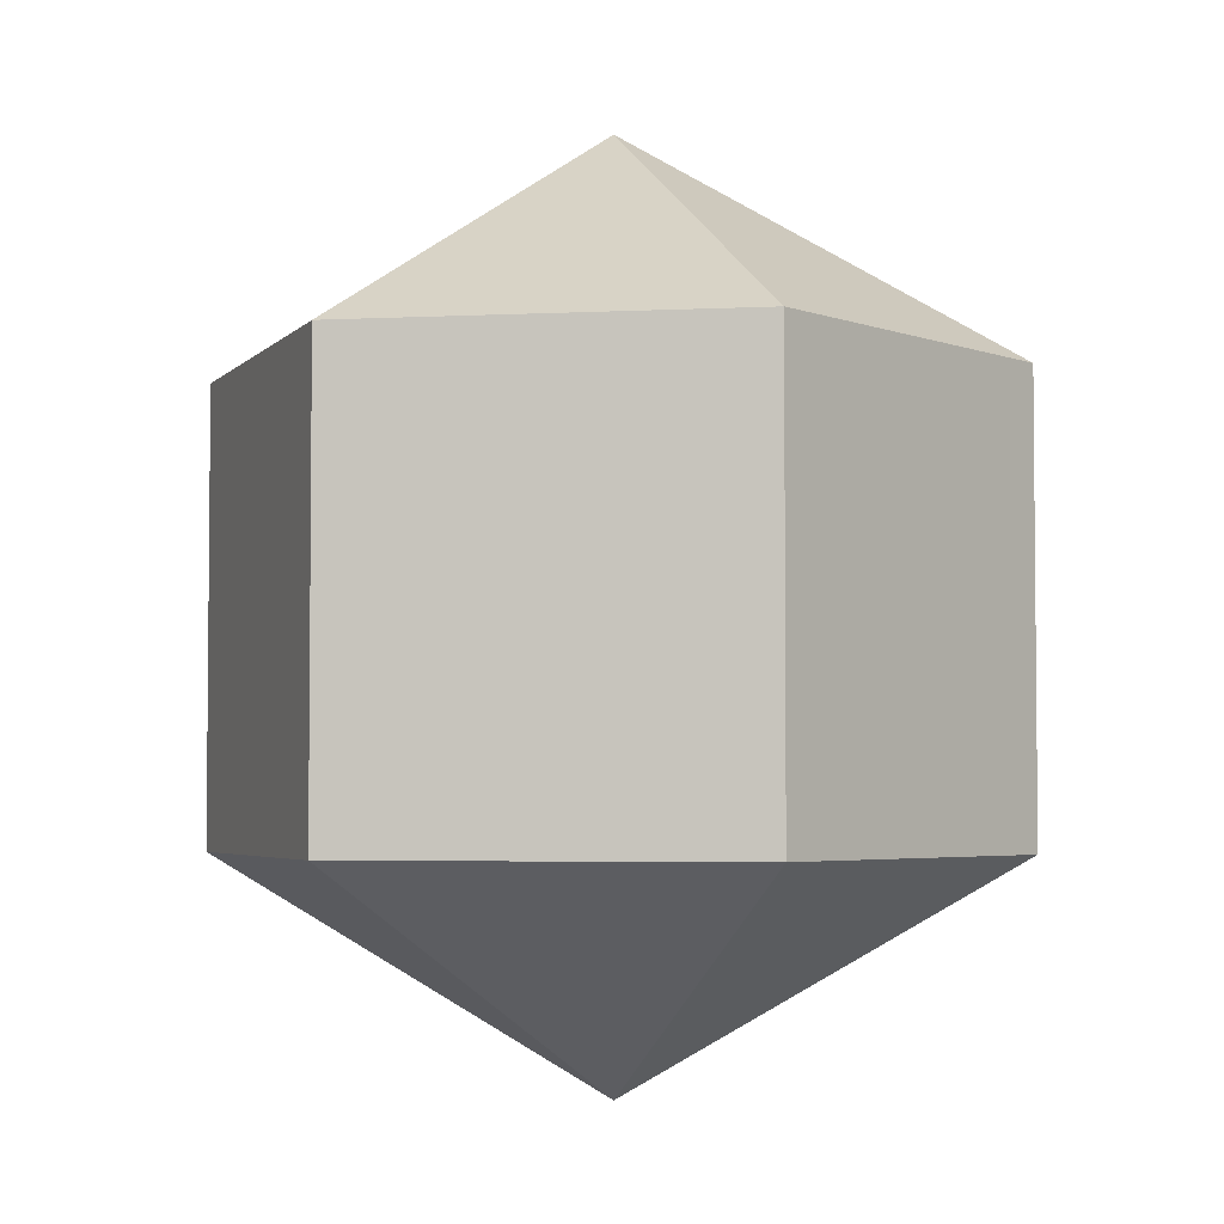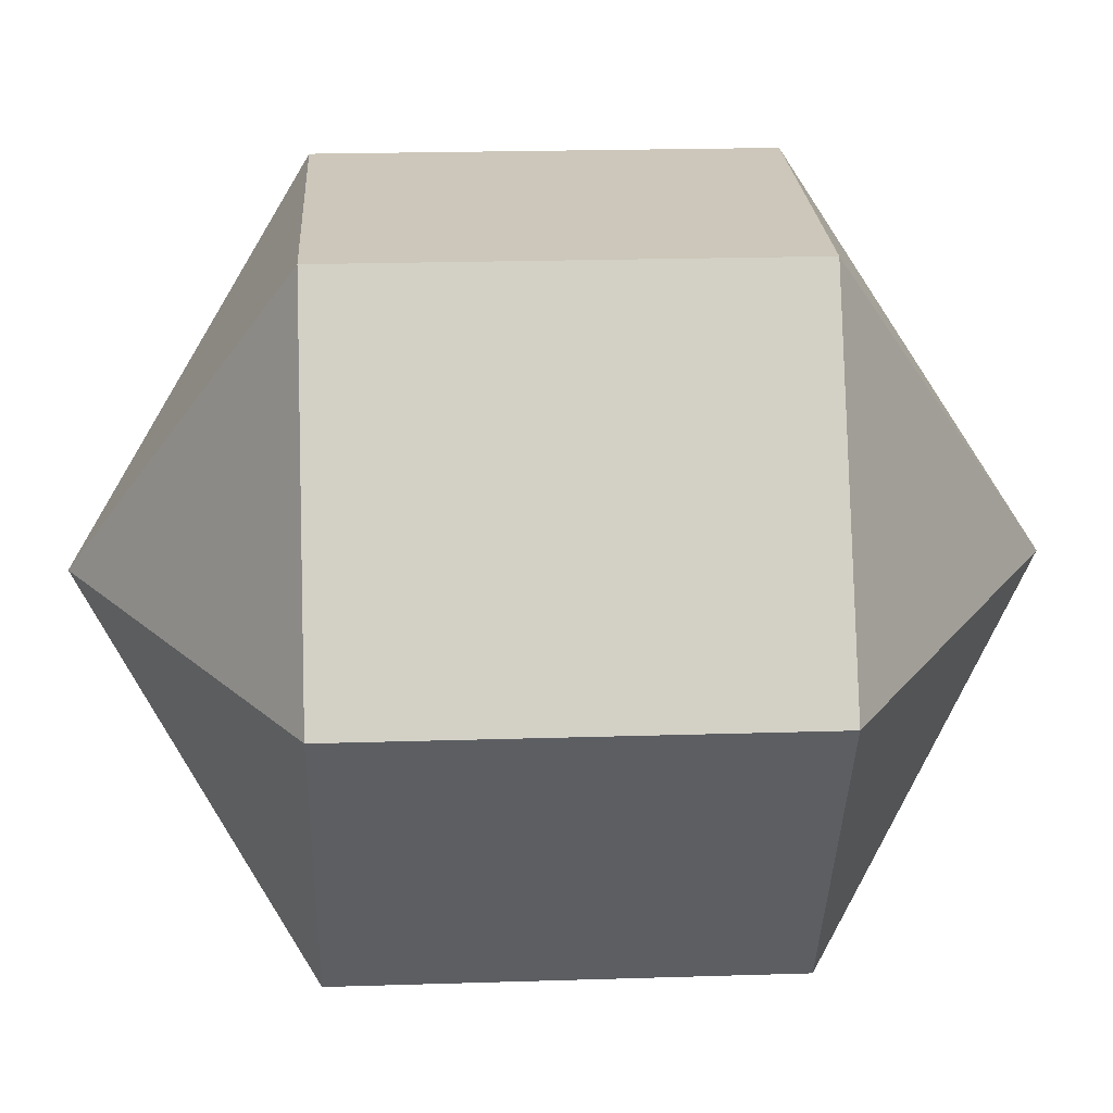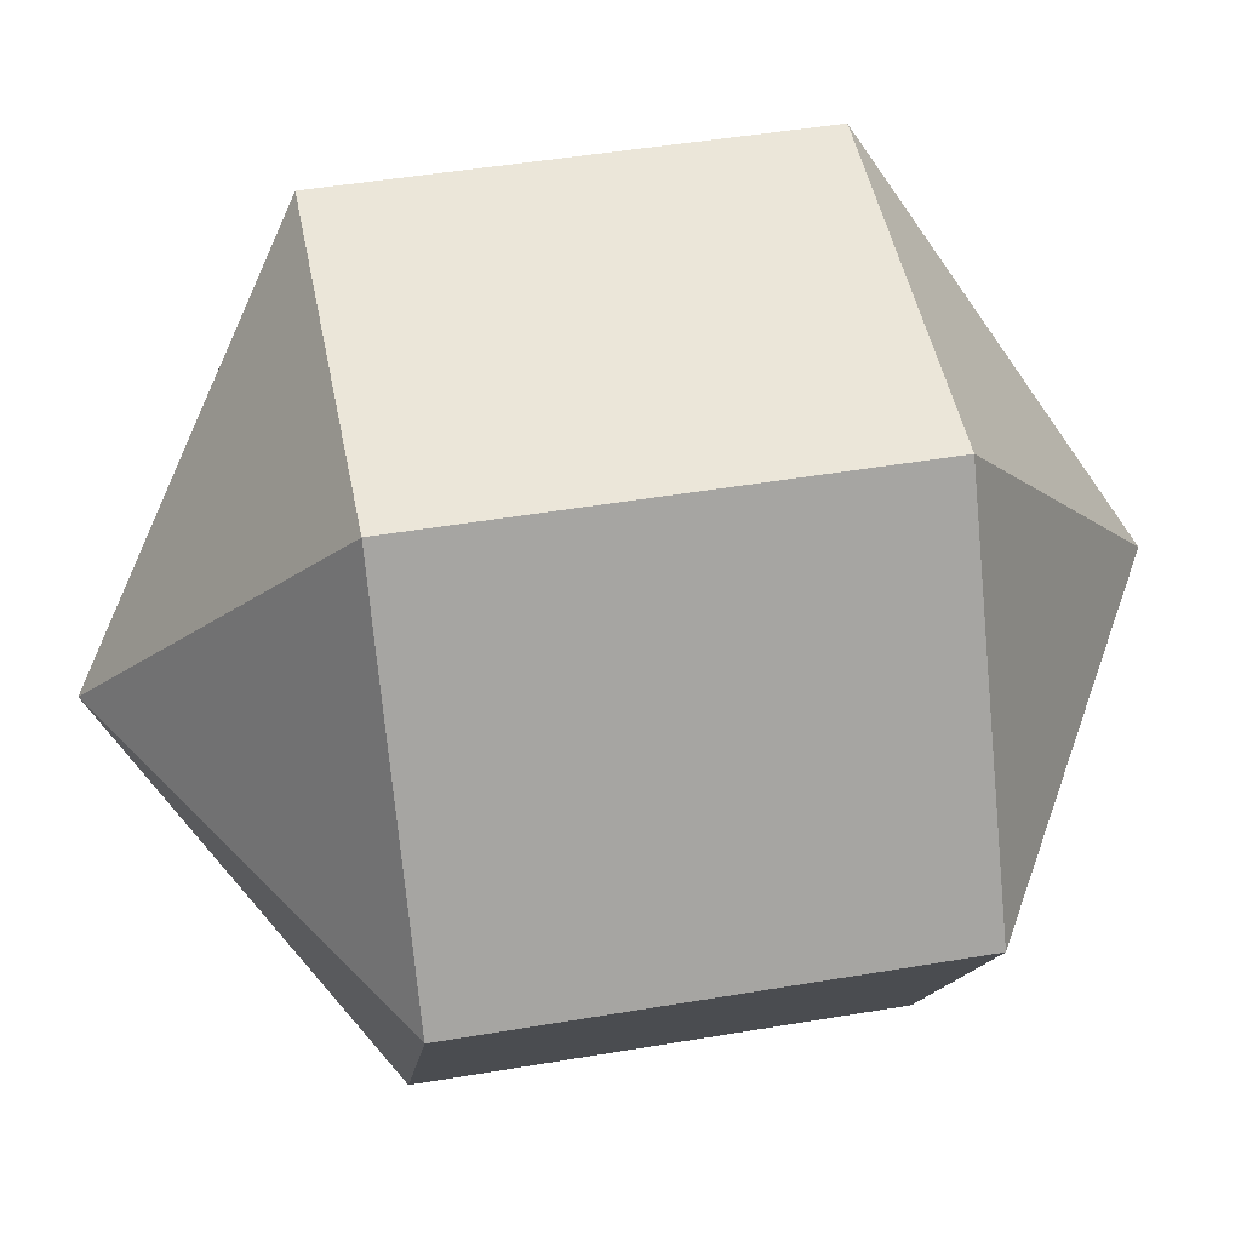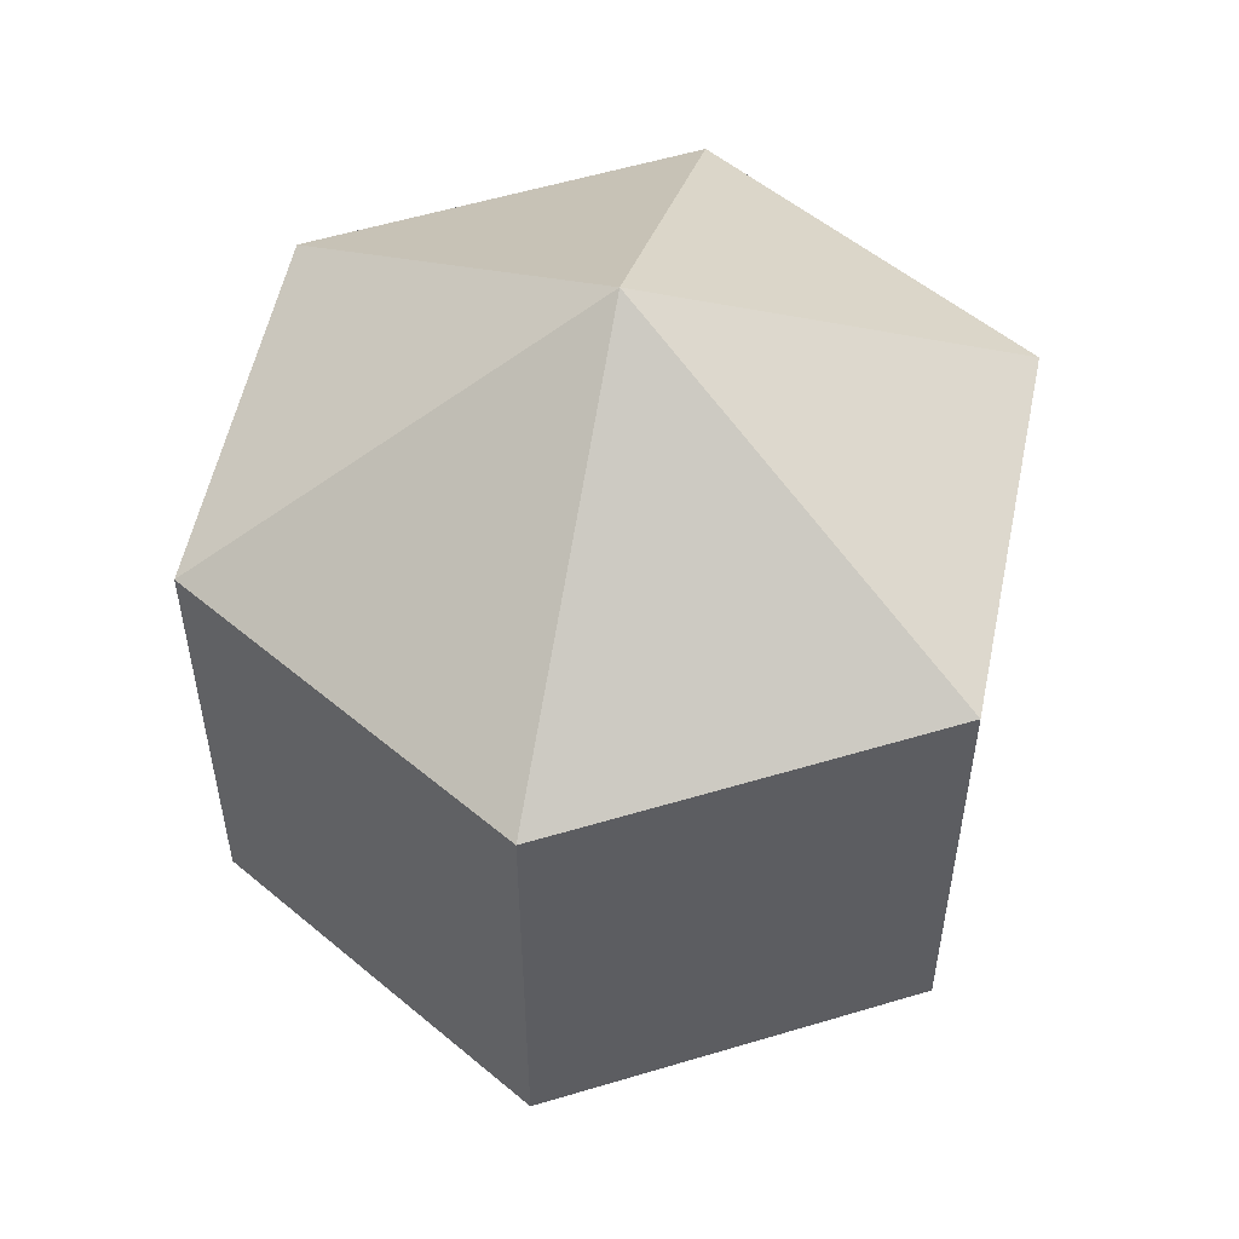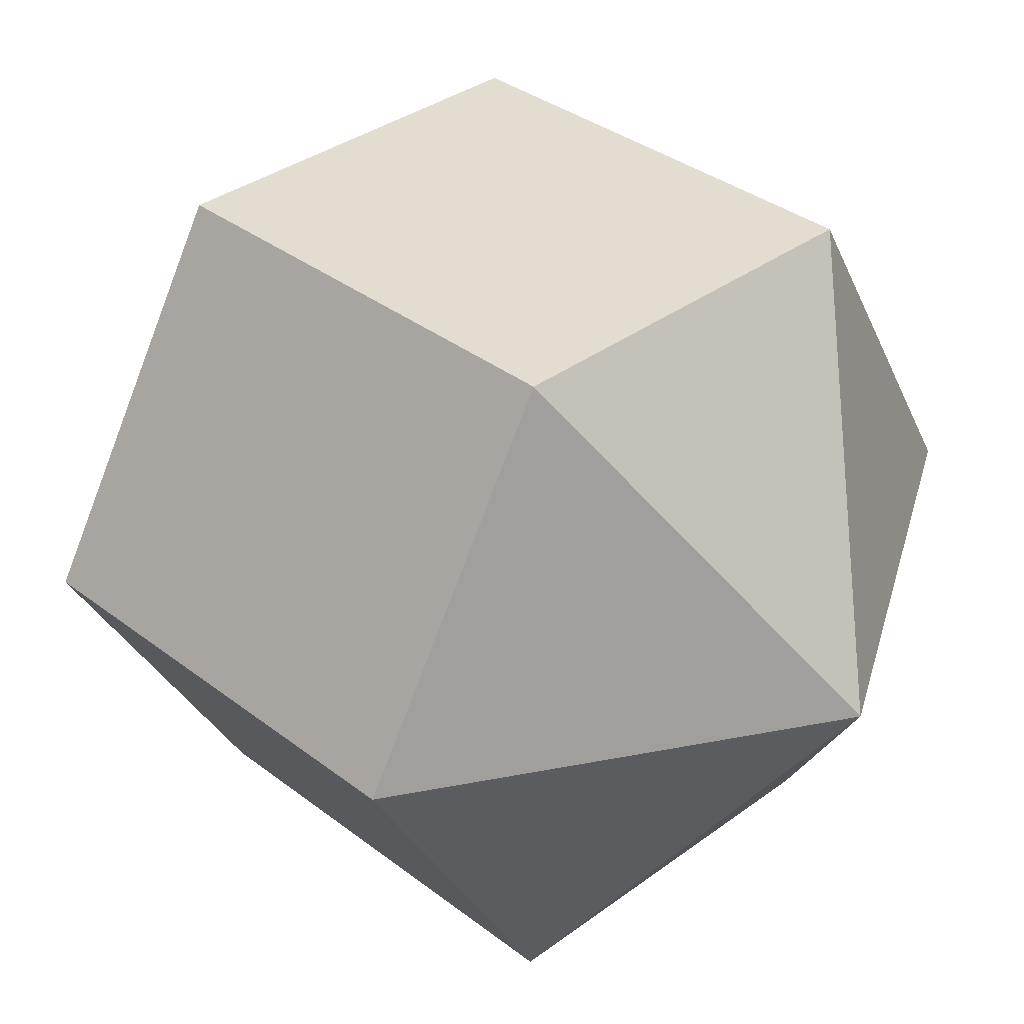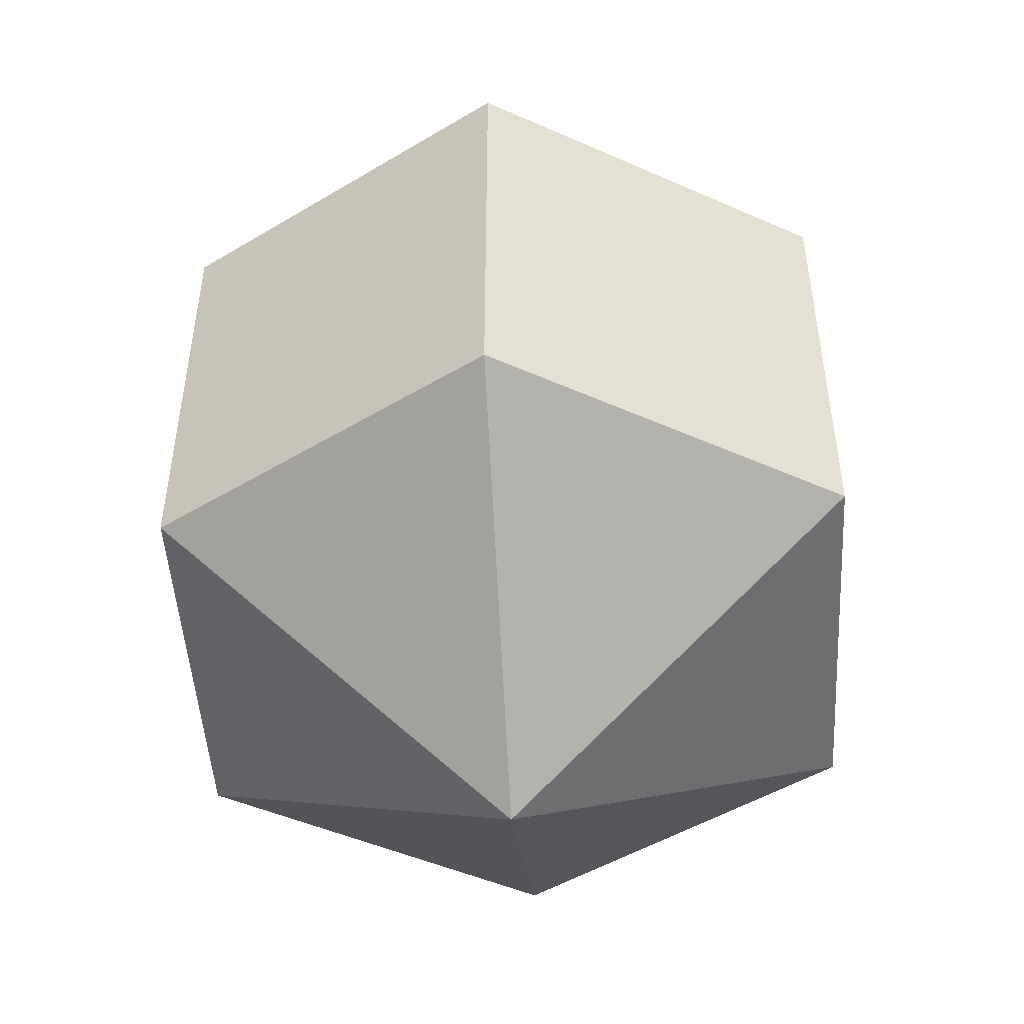
<metadata>
{"format":"obj","ext":"obj","renderer":"f3d","projection":"perspective","resolution":1024,"background":"white","views":[{"elev":-3.7,"azim":69.6,"up":"+Y"},{"elev":21.4,"azim":-93.2,"up":"+Z"},{"elev":47.2,"azim":79.1,"up":"+Z"},{"elev":53.8,"azim":-138.2,"up":"+Y"},{"elev":35.2,"azim":135.5,"up":"+Z"},{"elev":-49.0,"azim":33.7,"up":"+Y"}]}
</metadata>
<code>
o model_334
v -0.0001567 0.03774 -0.0001476
v 0.03283 0.01872 -0.0001476
v 0.01634 0.01872 -0.02823
v -0.0001567 0.03774 -0.0001476
v -0.0162 0.01872 -0.02823
v 0.01634 0.01872 -0.02823
v -0.0001567 0.03774 -0.0001476
v -0.0162 0.01872 -0.02823
v -0.0327 0.01872 -0.0001476
v -0.0001567 0.03774 -0.0001476
v -0.0162 0.01872 0.02838
v -0.0327 0.01872 -0.0001476
v -0.0001567 0.03774 -0.0001476
v -0.0162 0.01872 0.02838
v 0.01634 0.01872 0.02838
v -0.0001567 0.03774 -0.0001476
v 0.03283 0.01872 -0.0001476
v 0.01634 0.01872 0.02838
v -0.0001567 -0.03776 -0.0001476
v 0.01634 -0.01873 -0.02823
v 0.03283 -0.01873 -0.0001476
v -0.0001567 -0.03776 -0.0001476
v 0.01634 -0.01873 -0.02823
v -0.0162 -0.01873 -0.02823
v -0.0001567 -0.03776 -0.0001476
v -0.0327 -0.01873 -0.0001476
v -0.0162 -0.01873 -0.02823
v -0.0001567 -0.03776 -0.0001476
v -0.0327 -0.01873 -0.0001476
v -0.0162 -0.01873 0.02838
v -0.0001567 -0.03776 -0.0001476
v 0.01634 -0.01873 0.02838
v -0.0162 -0.01873 0.02838
v -0.0001567 -0.03776 -0.0001476
v 0.01634 -0.01873 0.02838
v 0.03283 -0.01873 -0.0001476
v 0.03283 -0.01873 -0.0001476
v 0.01634 -0.01873 -0.02823
v 0.03283 0.01872 -0.0001476
v 0.01634 0.01872 -0.02823
v 0.01634 -0.01873 -0.02823
v -0.0162 -0.01873 -0.02823
v 0.01634 0.01872 -0.02823
v -0.0162 0.01872 -0.02823
v -0.0162 -0.01873 -0.02823
v -0.0327 -0.01873 -0.0001476
v -0.0162 0.01872 -0.02823
v -0.0327 0.01872 -0.0001476
v -0.0327 -0.01873 -0.0001476
v -0.0162 -0.01873 0.02838
v -0.0327 0.01872 -0.0001476
v -0.0162 0.01872 0.02838
v -0.0162 -0.01873 0.02838
v 0.01634 -0.01873 0.02838
v -0.0162 0.01872 0.02838
v 0.01634 0.01872 0.02838
v 0.01634 -0.01873 0.02838
v 0.03283 -0.01873 -0.0001476
v 0.01634 0.01872 0.02838
v 0.03283 0.01872 -0.0001476
f 1 2 3
f 2 3 3
f 3 3 4
f 3 4 4
f 4 4 5
f 4 6 5
f 5 6 6
f 6 7 6
f 6 7 7
f 7 8 7
f 7 8 9
f 8 9 9
f 9 9 10
f 9 10 10
f 10 10 11
f 10 12 11
f 11 12 12
f 12 13 12
f 12 13 13
f 13 14 13
f 13 14 15
f 14 15 15
f 15 15 16
f 15 16 16
f 16 16 17
f 16 18 17
f 17 18 18
f 18 19 18
f 18 19 19
f 19 20 19
f 19 20 21
f 20 21 21
f 21 21 22
f 21 22 22
f 22 22 23
f 22 24 23
f 23 24 24
f 24 25 24
f 24 25 25
f 25 26 25
f 25 26 27
f 26 27 27
f 27 27 28
f 27 28 28
f 28 28 29
f 28 30 29
f 29 30 30
f 30 31 30
f 30 31 31
f 31 32 31
f 31 32 33
f 32 33 33
f 33 33 34
f 33 34 34
f 34 34 35
f 34 36 35
f 35 36 36
f 36 37 36
f 36 37 37
f 37 38 37
f 37 38 39
f 38 40 39
f 39 40 40
f 40 41 40
f 40 41 41
f 41 42 41
f 41 42 43
f 42 44 43
f 43 44 44
f 44 45 44
f 44 45 45
f 45 46 45
f 45 46 47
f 46 48 47
f 47 48 48
f 48 49 48
f 48 49 49
f 49 50 49
f 49 50 51
f 50 52 51
f 51 52 52
f 52 53 52
f 52 53 53
f 53 54 53
f 53 54 55
f 54 56 55
f 55 56 56
f 56 57 56
f 56 57 57
f 57 58 57
f 57 58 59
f 58 60 59

</code>
